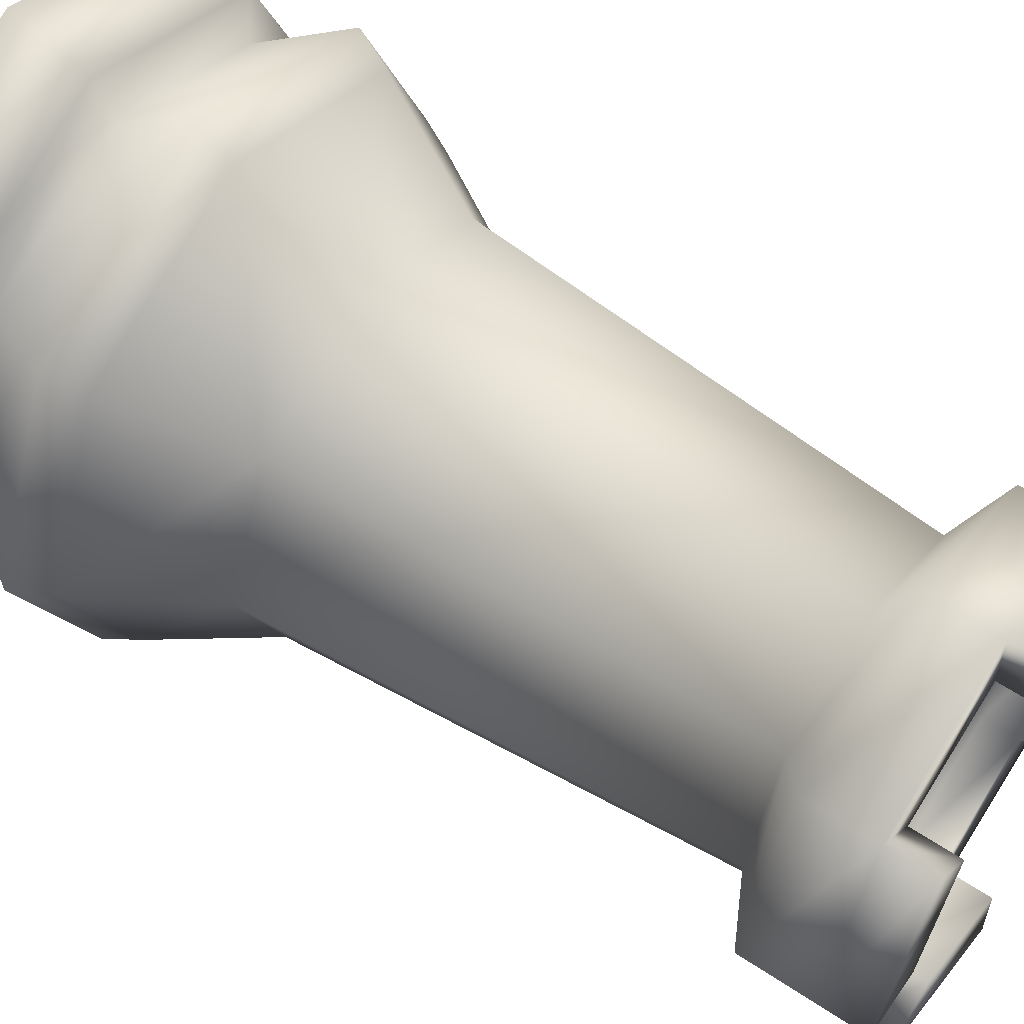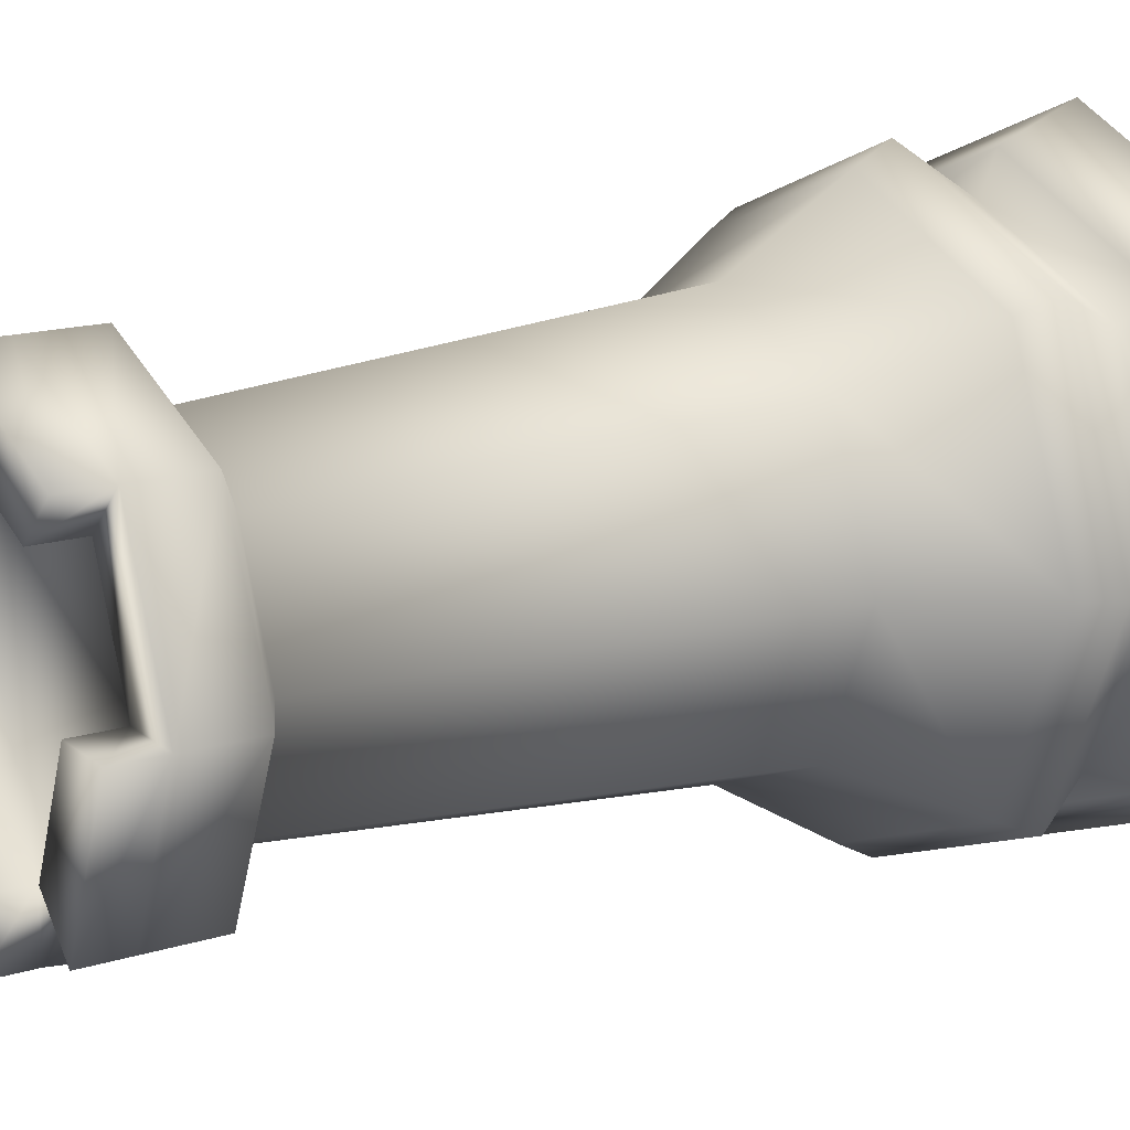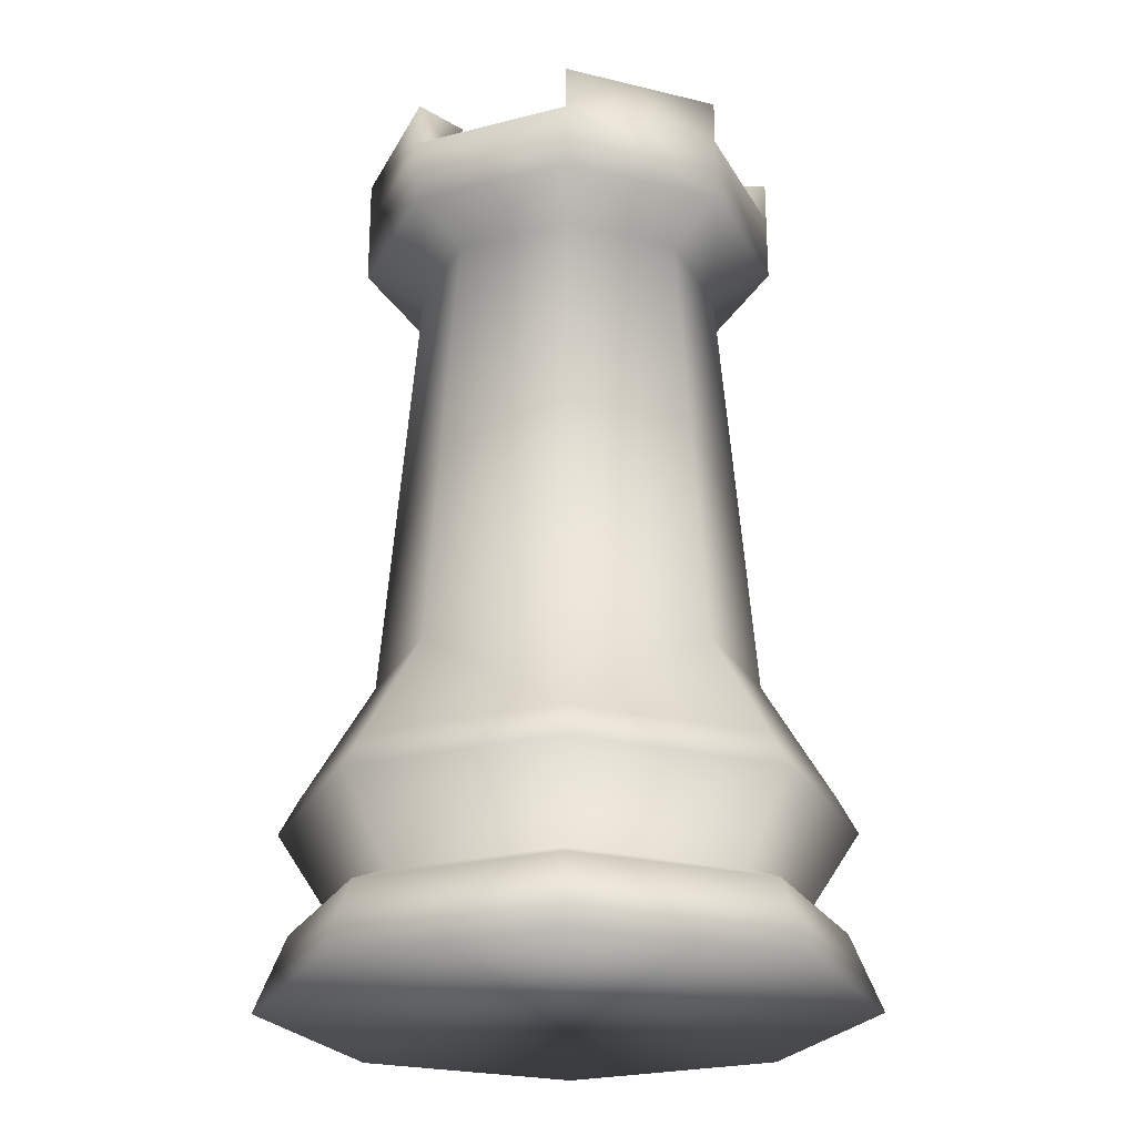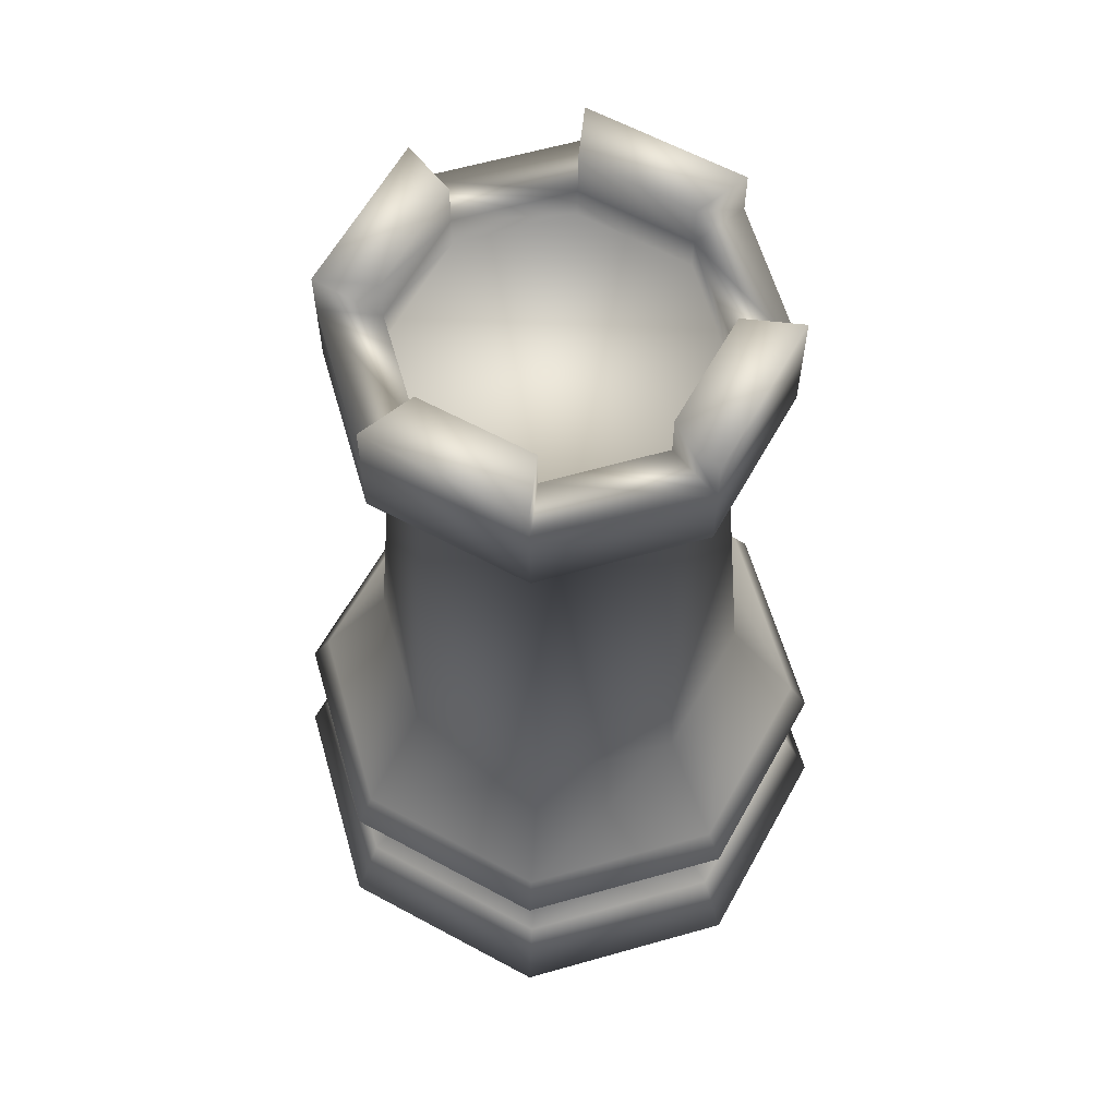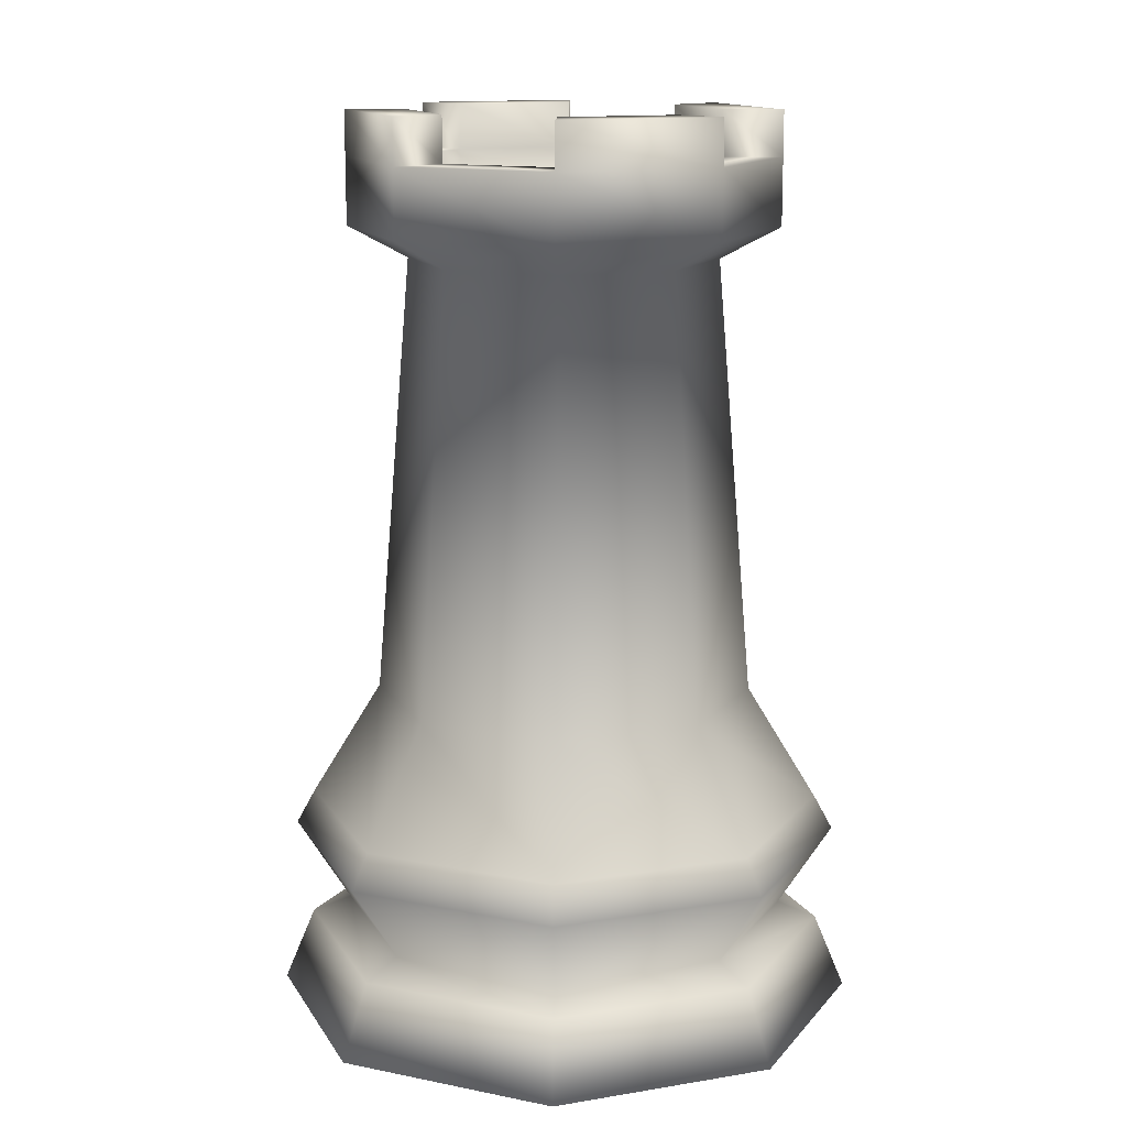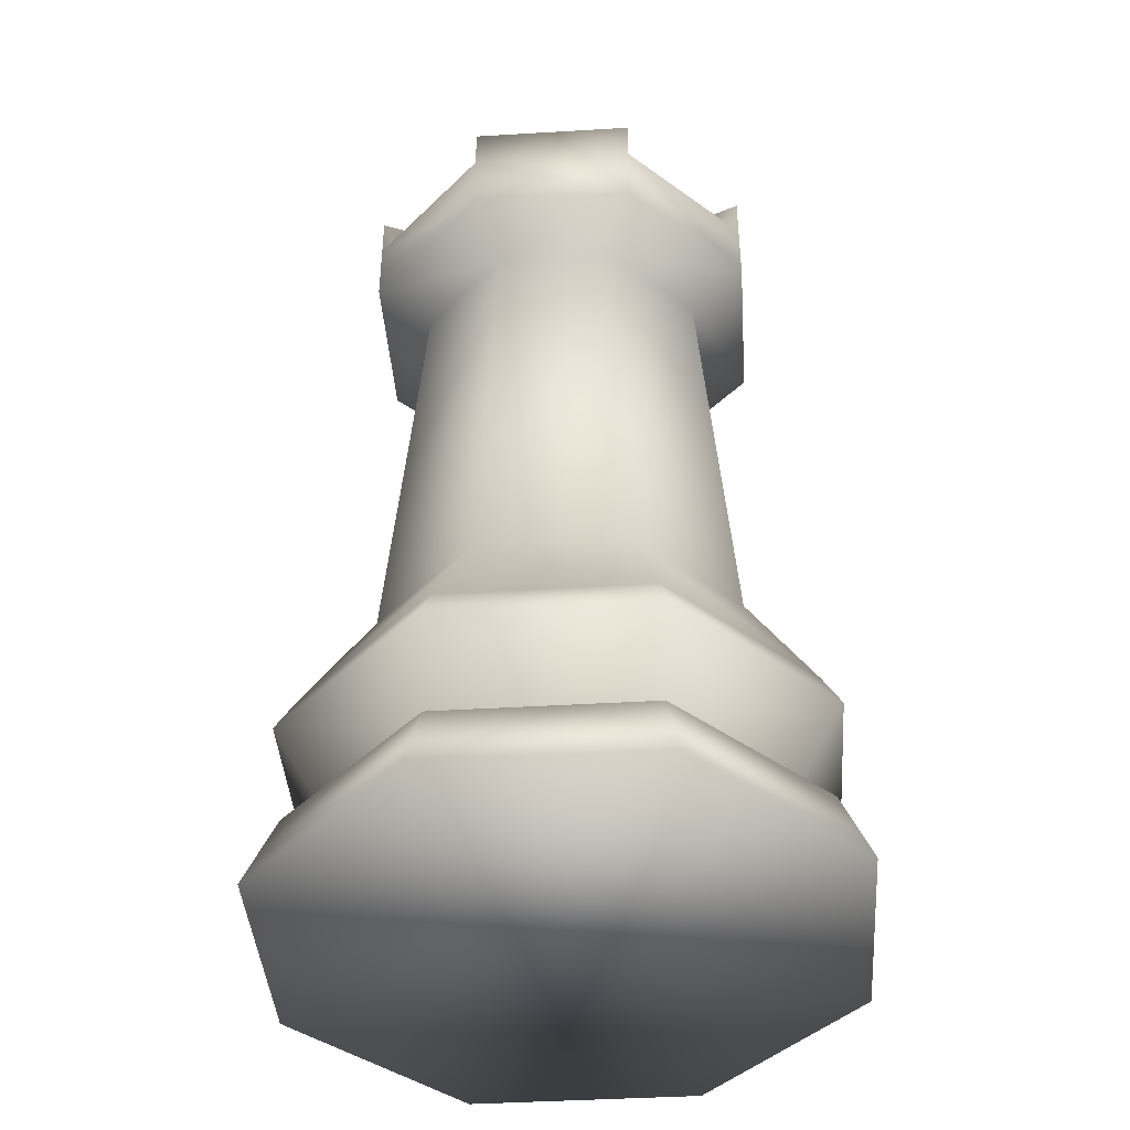
<metadata>
{"format":"obj","ext":"obj","renderer":"f3d","projection":"perspective","resolution":1024,"background":"white","views":[{"elev":58.6,"azim":124.6,"up":"+Z"},{"elev":16.3,"azim":-122.2,"up":"+Z"},{"elev":-24.2,"azim":-134.5,"up":"+Y"},{"elev":61.1,"azim":-83.6,"up":"+Y"},{"elev":13.6,"azim":137.0,"up":"+Y"},{"elev":-42.3,"azim":71.6,"up":"+Y"}]}
</metadata>
<code>
o LPRook
v -21.78 4.106 21
v -21.55 4.106 20.45
v -21 4.106 20.22
v -20.45 4.106 20.45
v -20.22 4.106 21
v -20.45 4.106 21.55
v -21 4.106 21.78
v -21.55 4.106 21.55
v -22.32 1.281 21
v -21.94 1.281 20.06
v -21 1.281 19.68
v -20.06 1.281 20.06
v -19.68 1.281 21
v -20.06 1.281 21.94
v -21 1.281 22.32
v -21.94 1.281 21.94
v -22.34 0.6005 21
v -22.5 0.2204 21
v -22.06 0.2204 19.94
v -21.95 0.6005 20.05
v -21 0.2204 19.5
v -21 0.6005 19.66
v -19.94 0.2204 19.94
v -20.05 0.6005 20.05
v -19.5 0.2204 21
v -19.66 0.6005 21
v -19.94 0.2204 22.06
v -20.05 0.6005 21.95
v -21 0.2204 22.5
v -21 0.6005 22.34
v -22.06 0.2204 22.06
v -21.95 0.6005 21.95
v -22.14 0.6822 21
v -21.81 0.6822 20.19
v -21 0.6822 19.86
v -20.19 0.6822 20.19
v -19.86 0.6822 21
v -20.19 0.6822 21.81
v -21 0.6822 22.14
v -21.81 0.6822 21.81
v -22.42 1.104 21
v -22 1.104 20
v -21 1.104 19.58
v -20 1.104 20
v -19.58 1.104 21
v -20 1.104 22
v -21 1.104 22.42
v -22 1.104 22
v -21.97 1.869 21
v -21.68 1.869 20.32
v -21 1.869 20.03
v -20.32 1.869 20.32
v -20.03 1.869 21
v -20.32 1.869 21.68
v -21 1.869 21.97
v -21.68 1.869 21.68
v -20.23 4.265 20.23
v -21 4.265 19.91
v -19.91 4.265 21
v -21.77 4.265 20.23
v -22.09 4.265 21
v -20.23 4.265 21.77
v -21 4.265 22.09
v -21.77 4.265 21.77
v -20.45 4.61 20.45
v -21 4.61 20.22
v -20.22 4.61 21
v -21.55 4.61 20.45
v -21.78 4.61 21
v -20.45 4.61 21.55
v -21 4.61 21.78
v -21.55 4.61 21.55
v -20.23 4.61 20.23
v -21 4.61 19.91
v -19.91 4.61 21
v -21.77 4.61 20.23
v -22.09 4.61 21
v -20.23 4.61 21.77
v -21 4.61 22.09
v -21.77 4.61 21.77
v -20.23 4.84 20.23
v -21 4.84 19.91
v -21.77 4.84 20.23
v -22.09 4.84 21
v -20.23 4.84 21.77
v -19.91 4.84 21
v -21.77 4.84 21.77
v -21 4.84 22.09
v -20.45 4.84 20.45
v -21 4.84 20.22
v -21.55 4.84 20.45
v -21.78 4.84 21
v -20.45 4.84 21.55
v -20.22 4.84 21
v -21.55 4.84 21.55
v -21 4.84 21.78
v -20.45 4.44 20.45
v -21 4.44 20.22
v -20.22 4.44 21
v -21.55 4.44 20.45
v -21.78 4.44 21
v -20.45 4.44 21.55
v -21 4.44 21.78
v -21.55 4.44 21.55
g LPRook_White_Pieces
f 10 51 11
f 55 16 15
f 54 15 14
f 49 10 9
f 56 9 16
f 28 29 27
f 40 17 32
f 17 34 20
f 13 54 14
f 10 43 42
f 9 42 41
f 12 53 13
f 43 12 44
f 26 27 25
f 38 30 28
f 39 32 30
f 16 41 48
f 45 14 46
f 44 13 45
f 15 48 47
f 14 47 46
f 23 26 25
f 24 37 26
f 26 38 28
f 19 22 21
f 43 36 35
f 40 41 33
f 21 24 23
f 42 35 34
f 41 34 33
f 17 19 18
f 38 47 39
f 39 48 40
f 31 19 23
f 1 50 49
f 8 49 56
f 51 4 52
f 2 51 50
f 32 18 31
f 44 37 36
f 45 38 37
f 8 61 1
f 7 56 55
f 4 53 52
f 11 52 12
f 6 55 54
f 5 54 53
f 30 31 29
f 20 35 22
f 22 36 24
f 64 77 61
f 6 63 7
f 7 64 8
f 3 60 58
f 6 59 62
f 1 60 2
f 5 57 59
f 4 58 57
f 71 104 72
f 62 79 63
f 61 76 60
f 57 75 59
f 63 80 64
f 59 78 62
f 60 74 58
f 58 73 57
f 71 88 79
f 67 73 65
f 68 74 76
f 74 81 73
f 72 96 71
f 70 79 78
f 78 93 70
f 69 80 72
f 89 82 90
f 91 84 92
f 93 86 94
f 96 87 88
f 65 90 66
f 80 95 72
f 66 82 74
f 73 89 65
f 77 83 76
f 67 86 75
f 75 85 78
f 68 92 69
f 76 91 68
f 70 94 67
f 69 84 77
f 79 87 80
f 101 103 99
f 67 102 70
f 68 98 66
f 66 97 65
f 72 101 69
f 70 103 71
f 69 100 68
f 65 99 67
f 10 50 51
f 55 56 16
f 54 55 15
f 49 50 10
f 56 49 9
f 28 30 29
f 40 33 17
f 17 33 34
f 13 53 54
f 10 11 43
f 9 10 42
f 12 52 53
f 43 11 12
f 26 28 27
f 38 39 30
f 39 40 32
f 16 9 41
f 45 13 14
f 44 12 13
f 15 16 48
f 14 15 47
f 23 24 26
f 24 36 37
f 26 37 38
f 19 20 22
f 43 44 36
f 40 48 41
f 21 22 24
f 42 43 35
f 41 42 34
f 17 20 19
f 38 46 47
f 39 47 48
f 23 25 27
f 27 29 23
f 29 31 23
f 31 18 19
f 19 21 23
f 1 2 50
f 8 1 49
f 51 3 4
f 2 3 51
f 32 17 18
f 44 45 37
f 45 46 38
f 8 64 61
f 7 8 56
f 4 5 53
f 11 51 52
f 6 7 55
f 5 6 54
f 30 32 31
f 20 34 35
f 22 35 36
f 64 80 77
f 6 62 63
f 7 63 64
f 3 2 60
f 6 5 59
f 1 61 60
f 5 4 57
f 4 3 58
f 71 103 104
f 62 78 79
f 61 77 76
f 57 73 75
f 63 79 80
f 59 75 78
f 60 76 74
f 58 74 73
f 71 96 88
f 67 75 73
f 68 66 74
f 74 82 81
f 72 95 96
f 70 71 79
f 78 85 93
f 69 77 80
f 89 81 82
f 91 83 84
f 93 85 86
f 96 95 87
f 65 89 90
f 80 87 95
f 66 90 82
f 73 81 89
f 77 84 83
f 67 94 86
f 75 86 85
f 68 91 92
f 76 83 91
f 70 93 94
f 69 92 84
f 79 88 87
f 99 97 98
f 98 100 101
f 101 104 103
f 103 102 99
f 99 98 101
f 67 99 102
f 68 100 98
f 66 98 97
f 72 104 101
f 70 102 103
f 69 101 100
f 65 97 99

</code>
